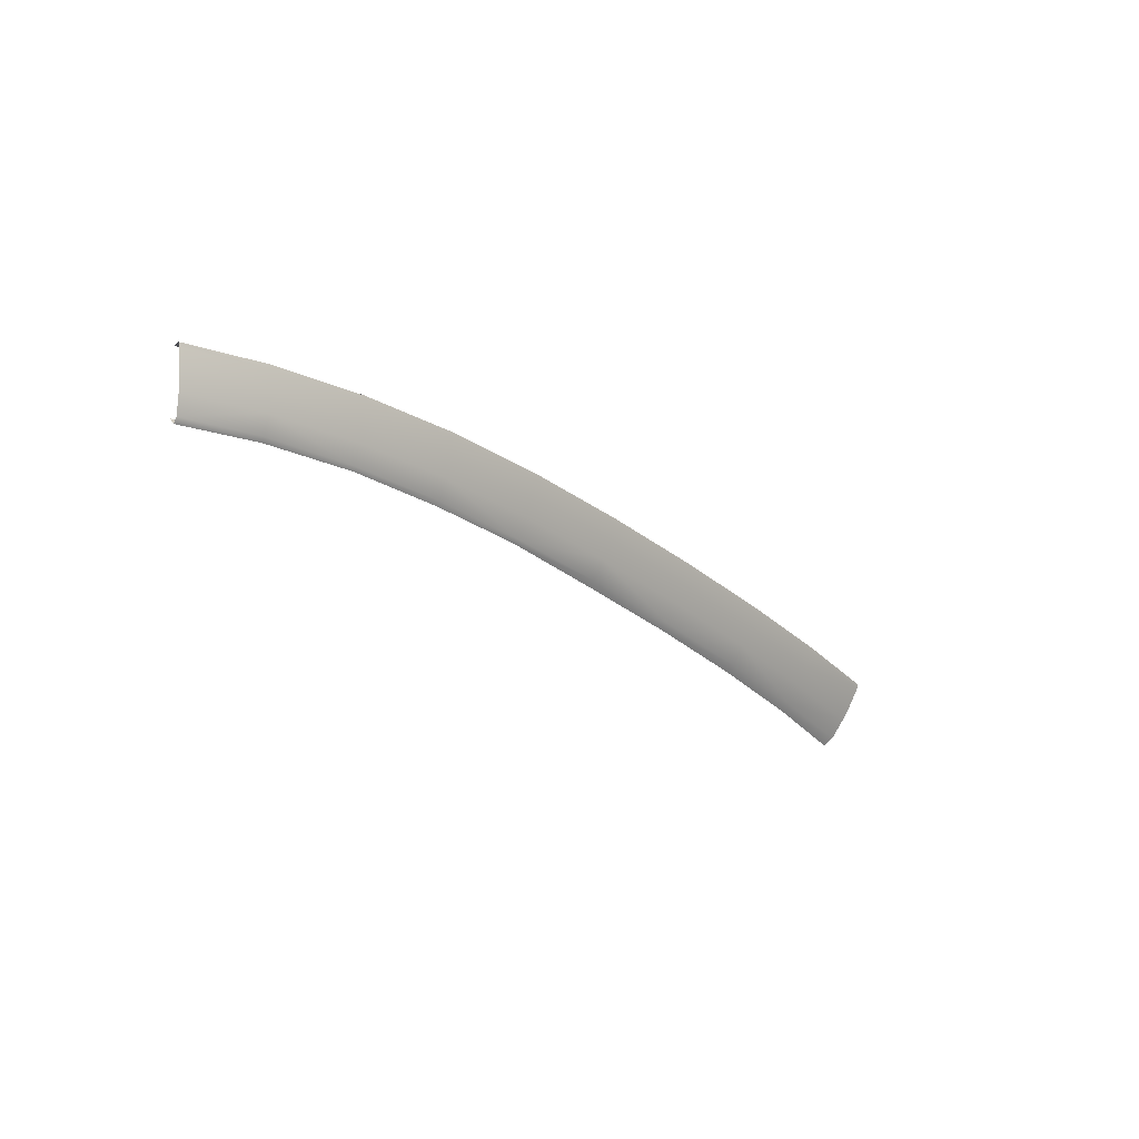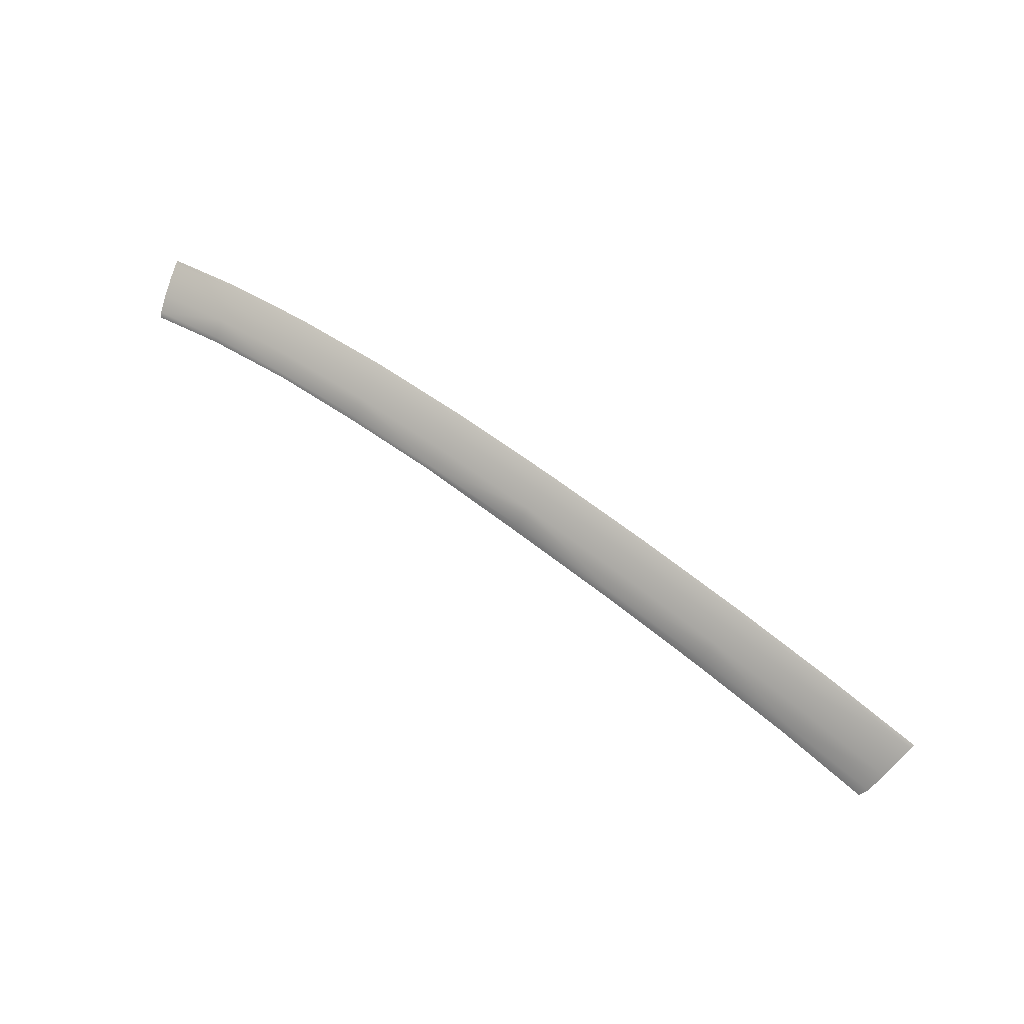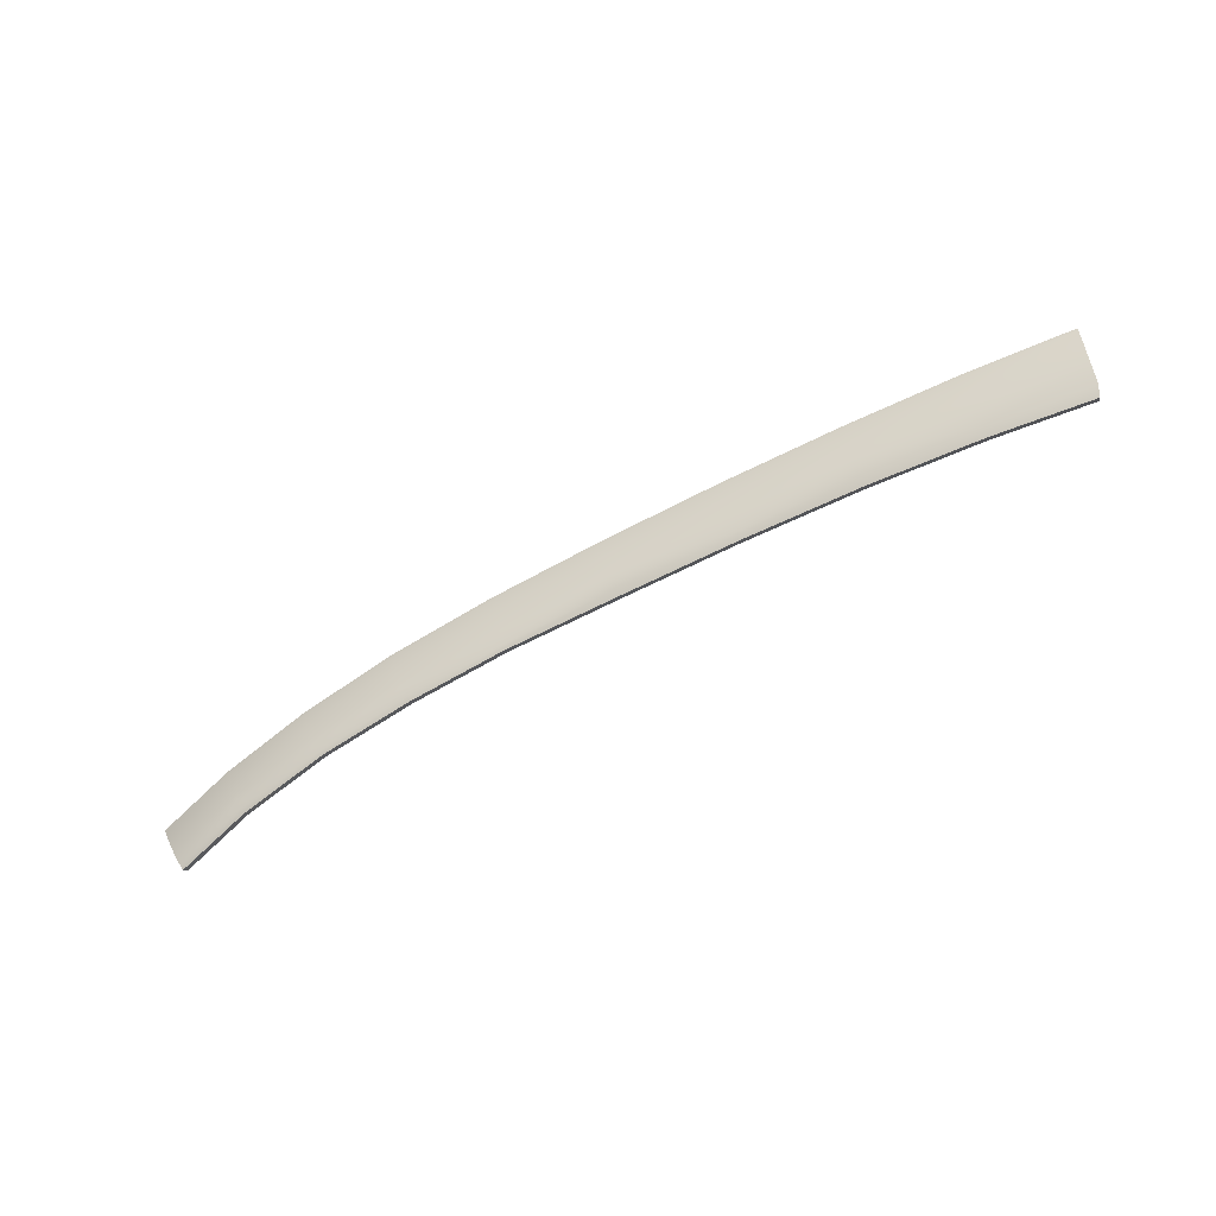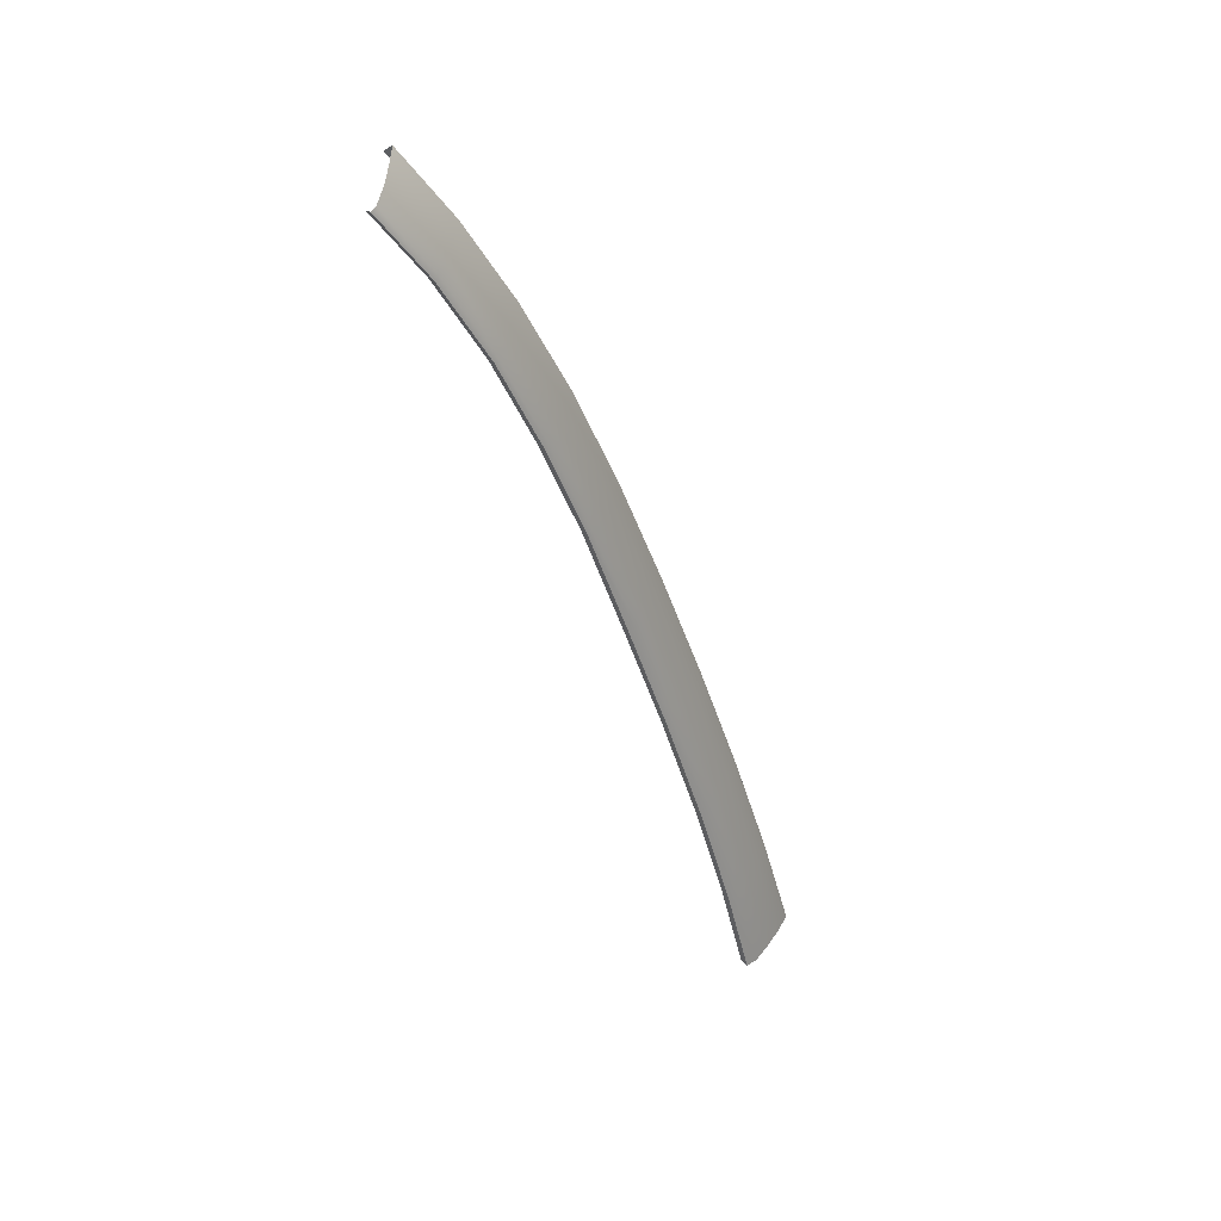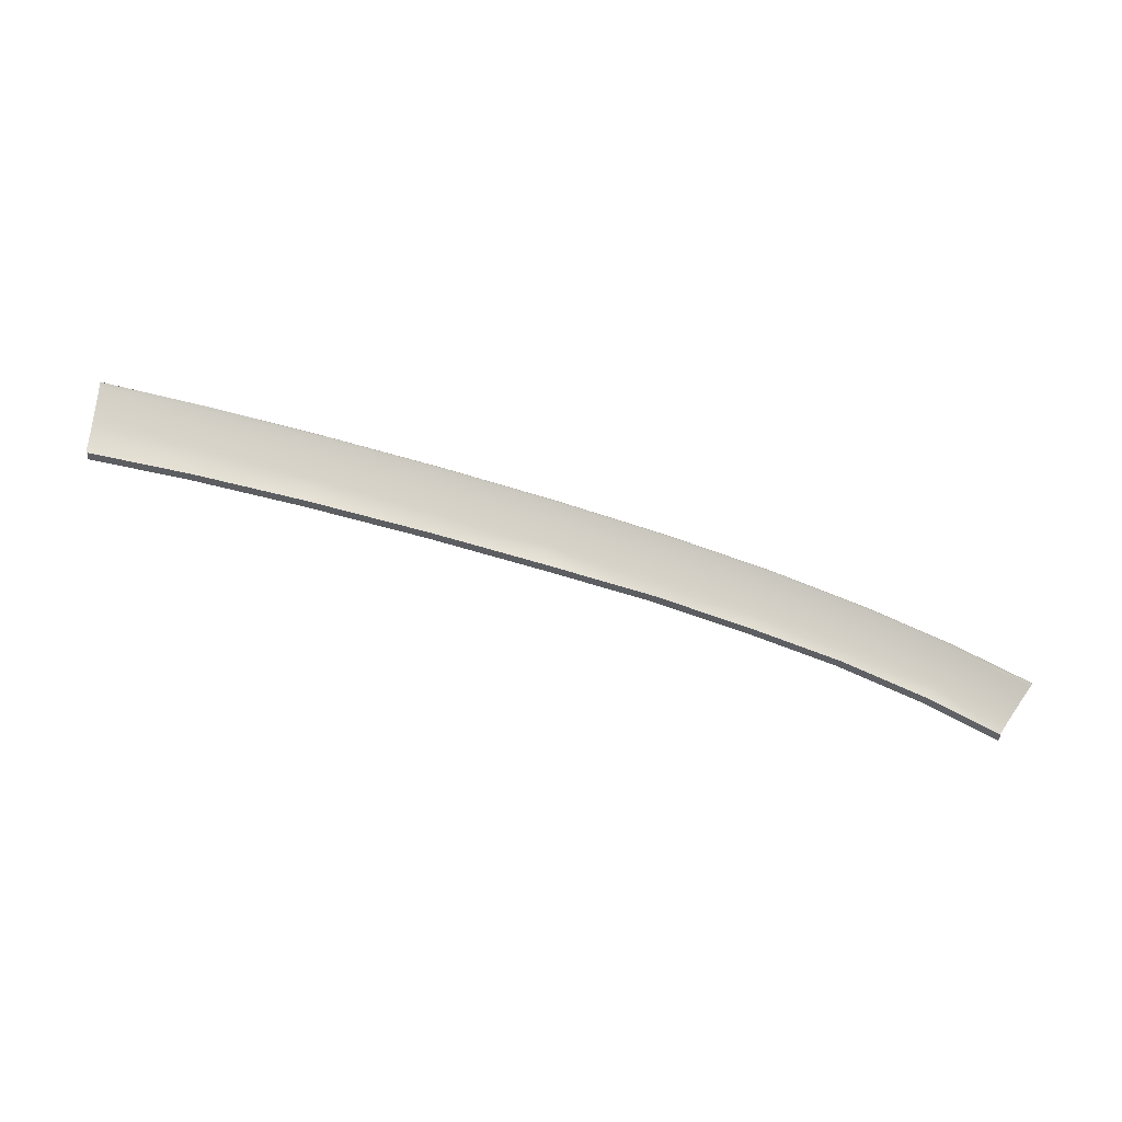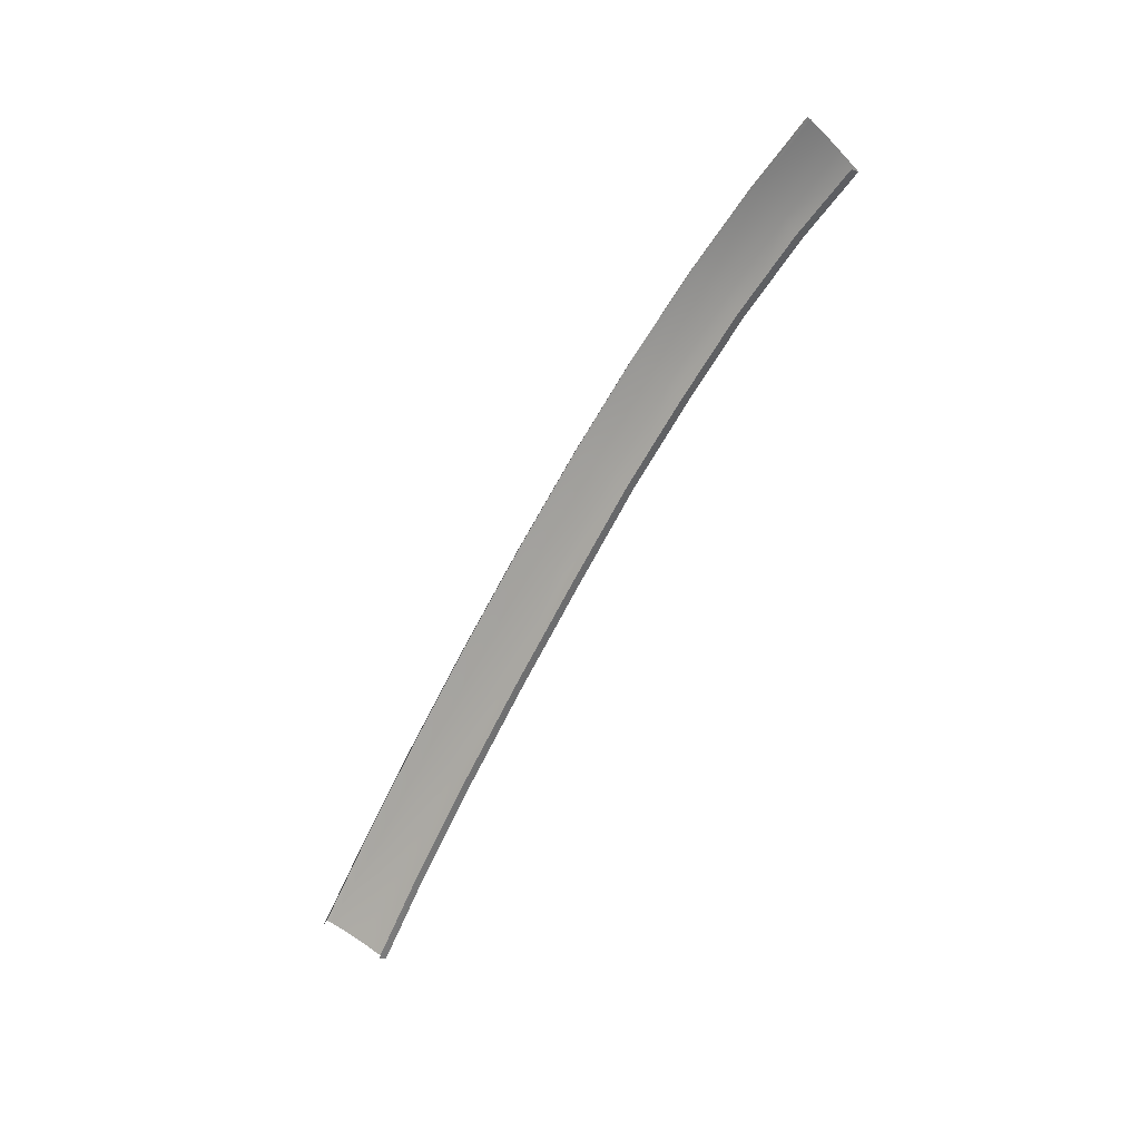
<metadata>
{"format":"obj","ext":"obj","renderer":"f3d","projection":"perspective","resolution":1024,"background":"white","views":[{"elev":-28.9,"azim":128.4,"up":"+Z"},{"elev":76.1,"azim":-142.8,"up":"+Y"},{"elev":-67.8,"azim":-153.6,"up":"+Z"},{"elev":-51.6,"azim":108.0,"up":"+Z"},{"elev":-75.7,"azim":-15.4,"up":"+Y"},{"elev":-69.9,"azim":63.2,"up":"+Y"}]}
</metadata>
<code>
v  -30.17 99.14 -60.3
v  -30.16 99.26 -59.84
v  -18.1 98.86 -60.25
v  -6.82 97.98 -61.32
v  -18.13 98.75 -60.7
v  -30.27 96.46 -66.05
v  -34.93 95.81 -66.55
v  -36.13 95.81 -66.53
v  12.35 93.79 -66.83
v  11.85 92.97 -68.68
v  2.595 94.6 -67.73
v  -30.11 95.82 -66.6
v  11.71 92.51 -69.06
v  19.78 90.78 -69.77
v  -7.36 96.68 -65.01
v  2.988 95.51 -65.83
v  -55.64 99.28 -60.08
v  -55.65 99.4 -59.62
v  -42.89 99.44 -59.64
v  -78.21 94.97 -66.33
v  -67.35 95.79 -66.03
v  -67.29 94.93 -66.75
v  -42.89 99.32 -60.1
v  -78.48 96.4 -64.3
v  -67.51 97.13 -63.99
v  -6.768 98.08 -60.87
v  3.765 96.75 -61.72
v  13.24 94.78 -63.2
v  3.696 96.66 -62.16
v  -30.23 97.59 -64.02
v  -42.81 96.51 -65.87
v  -55.5 97.56 -63.82
v  -42.84 97.7 -63.83
v  13.33 94.86 -62.76
v  21.75 92.42 -63.95
v  -55.42 96.32 -65.86
v  -55.42 95.53 -66.52
v  -7.661 95.69 -66.97
v  2.195 94.26 -68.04
v  -18.58 96.24 -66.41
v  -7.767 95.27 -67.37
v  -18.25 95.78 -66.82
v  -78.75 97.58 -62.26
v  -67.68 98.23 -61.95
v  -55.58 98.58 -61.78
v  -78.96 98.39 -60.55
v  -67.8 98.99 -60.25
v  -42.86 98.66 -61.79
v  -30.2 98.51 -61.99
v  -42.71 95.8 -66.46
v  20.44 91.53 -67.97
v  -18.26 98.17 -62.39
v  -18.42 97.32 -64.41
v  -7.059 97.46 -63.01
v  3.381 96.2 -63.85
v  12.84 94.39 -64.88
v  -79 98.54 -60.08
v  -67.83 99.13 -59.78
v  21.1 92.04 -66.05
v  21.63 92.36 -64.39
v  19.61 90.26 -70.23
v  -77.78 94.05 -67.18
g E232_18A5_L_DaS_E232_18A5_L
f 1 2 3
f 4 5 3
f 6 7 8
f 9 10 11
f 6 12 7
f 13 10 14
f 15 16 11
f 17 18 19
f 20 21 22
f 1 23 19
f 24 25 21
f 4 26 27
f 28 29 27
f 30 6 31
f 32 33 31
f 28 34 35
f 21 36 37
f 11 10 13
f 38 11 39
f 40 38 41
f 6 40 42
f 24 43 44
f 32 25 44
f 17 45 44
f 46 47 44
f 32 45 48
f 30 33 48
f 1 49 48
f 17 23 48
f 36 31 50
f 9 51 14
f 30 49 52
f 32 36 21
f 15 53 52
f 4 54 52
f 1 5 52
f 15 54 55
f 9 16 55
f 28 56 55
f 46 57 58
f 4 29 55
f 9 56 59
f 28 60 59
f 15 38 40
f 17 47 58
f 30 53 40
f 8 50 31
f 5 1 3
f 26 4 3
f 16 9 11
f 61 13 14
f 38 15 11
f 23 17 19
f 62 20 22
f 2 1 19
f 20 24 21
f 29 4 27
f 34 28 27
f 33 30 31
f 36 32 31
f 60 28 35
f 22 21 37
f 39 11 13
f 41 38 39
f 42 40 41
f 12 6 42
f 25 24 44
f 45 32 44
f 47 17 44
f 43 46 44
f 33 32 48
f 49 30 48
f 23 1 48
f 45 17 48
f 37 36 50
f 10 9 14
f 53 30 52
f 25 32 21
f 54 15 52
f 5 4 52
f 49 1 52
f 16 15 55
f 56 9 55
f 29 28 55
f 47 46 58
f 54 4 55
f 51 9 59
f 56 28 59
f 53 15 40
f 18 17 58
f 6 30 40
f 6 8 31
v  -36.12 95.22 -65.74
v  -42.7 95.21 -65.67
v  -42.71 95.8 -66.46
v  -55.41 94.94 -65.72
v  -67.27 94.34 -65.96
v  -67.29 94.93 -66.75
v  -55.42 95.53 -66.52
v  -77.75 93.47 -66.38
v  -77.78 94.05 -67.18
v  -30.1 95.23 -65.8
v  -34.92 95.22 -65.75
v  -34.93 95.81 -66.55
v  -18.23 95.18 -66.03
v  -30.11 95.82 -66.6
v  -36.13 95.81 -66.53
v  19.55 89.68 -69.43
v  11.68 91.94 -68.25
v  11.71 92.51 -69.06
v  2.18 93.67 -67.24
v  2.195 94.26 -68.04
v  -7.765 94.67 -66.58
v  -7.767 95.27 -67.37
v  -18.25 95.78 -66.82
v  19.61 90.26 -70.23
v  -30.18 98.28 -59.67
v  -18.14 97.89 -60.08
v  -18.1 98.86 -60.25
v  -78.93 97.58 -59.87
v  -67.8 98.17 -59.58
v  -67.83 99.13 -59.78
v  -42.89 98.47 -59.46
v  -30.16 99.26 -59.84
v  3.624 95.78 -61.55
v  13.12 93.91 -62.59
v  13.33 94.86 -62.76
v  -6.852 97.11 -60.7
v  3.765 96.75 -61.72
v  -55.64 98.44 -59.43
v  -42.89 99.44 -59.64
v  -6.768 98.08 -60.87
v  -55.65 99.4 -59.62
v  21.46 91.49 -63.78
v  21.75 92.42 -63.95
v  -79 98.54 -60.08
g E232_18A5_L_DaS_E232_18A5_L_E
f 63 64 65
f 66 67 68
f 64 66 69
f 67 70 71
f 72 73 74
f 75 72 76
f 73 63 77
f 78 79 80
f 79 81 82
f 81 83 84
f 83 75 85
f 77 63 65
f 69 66 68
f 65 64 69
f 68 67 71
f 76 72 74
f 85 75 76
f 74 73 77
f 86 78 80
f 80 79 82
f 82 81 84
f 84 83 85
f 87 88 89
f 90 91 92
f 93 87 94
f 95 96 97
f 98 95 99
f 100 93 101
f 88 98 102
f 91 100 103
f 96 104 105
f 94 87 89
f 106 90 92
f 101 93 94
f 99 95 97
f 102 98 99
f 103 100 101
f 89 88 102
f 92 91 103
f 97 96 105

</code>
